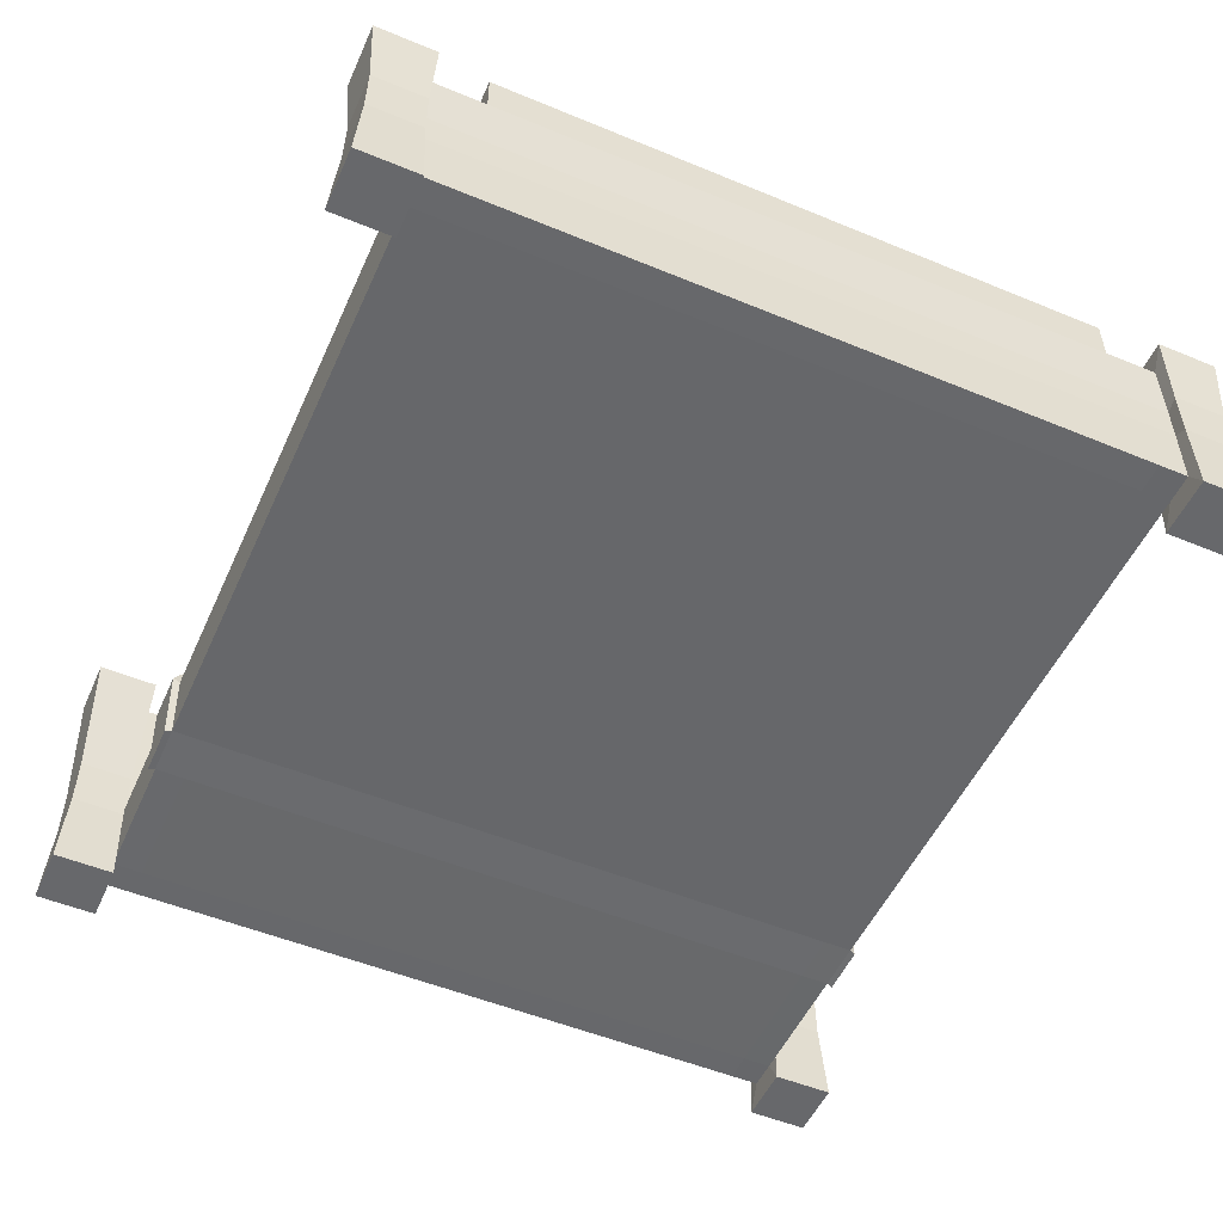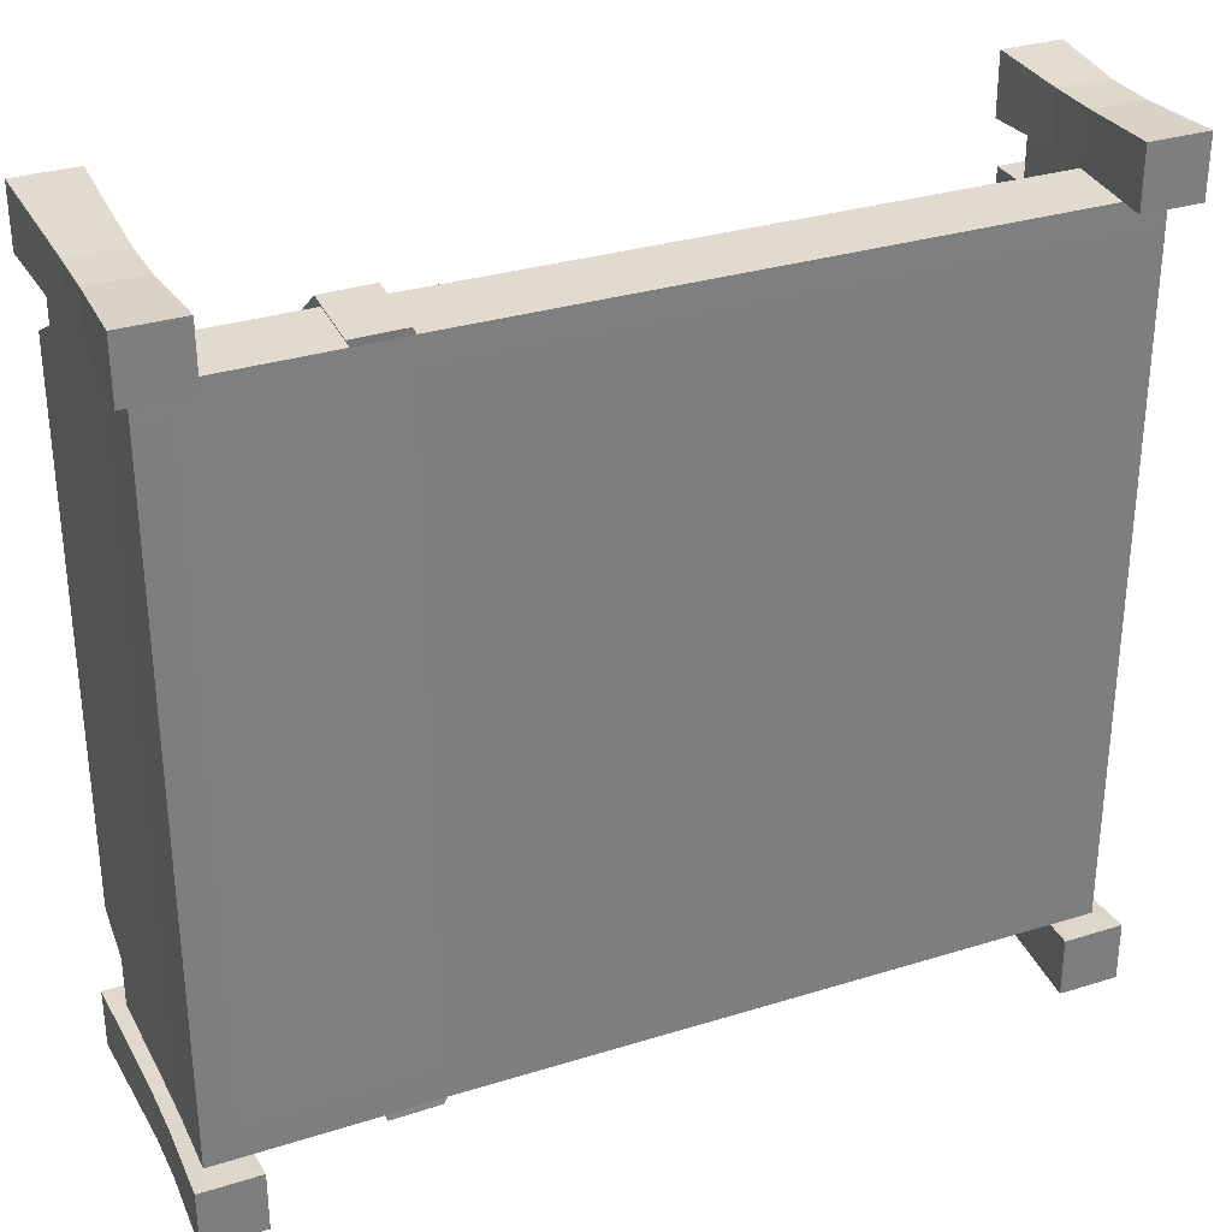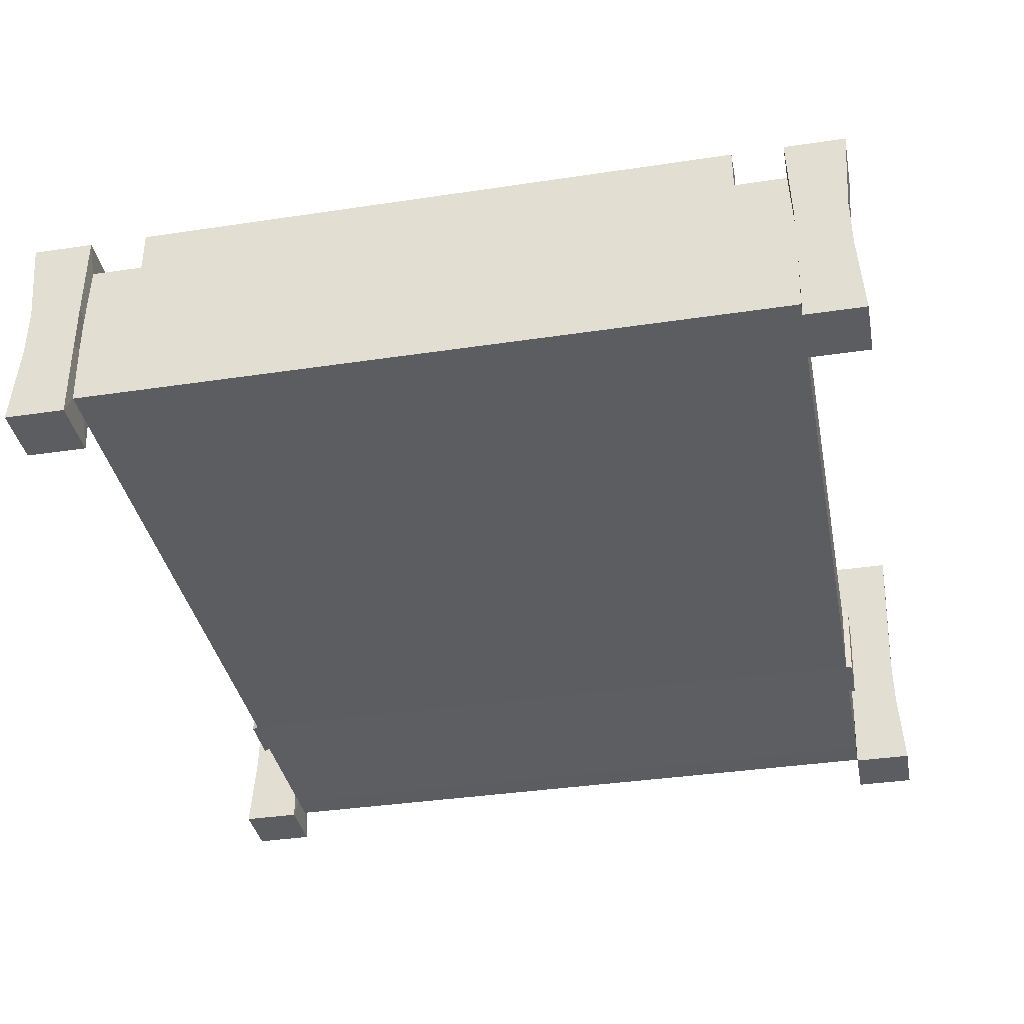
<metadata>
{"format":"obj","ext":"obj","renderer":"f3d","projection":"perspective","resolution":1024,"background":"white","views":[{"elev":-52.3,"azim":66.0,"up":"+Y"},{"elev":31.4,"azim":-23.9,"up":"+Z"},{"elev":-37.0,"azim":101.0,"up":"+Y"}]}
</metadata>
<code>
o BedKing
v -0.4889 0.1966 0.4318
v -0.512 0.1839 0.4318
v -0.5095 0.1839 0.3752
v -0.4862 0.1966 0.3754
v -0.4862 0.2562 0.3754
v -0.509 0.2665 0.3754
v -0.5116 0.2679 0.4318
v -0.4889 0.2576 0.4318
v -0.6634 0.1966 0.3754
v -0.6402 0.1839 0.3752
v -0.6376 0.1839 0.4318
v -0.6607 0.1966 0.4318
v -0.638 0.2758 0.4318
v -0.6406 0.2745 0.3754
v -0.6634 0.2641 0.3754
v -0.6607 0.2655 0.4318
v -0.5517 0.1839 0.3752
v -0.5517 0.1839 0.4318
v -0.5979 0.1839 0.4318
v -0.5979 0.1839 0.3752
v -0.5975 0.2702 0.3754
v -0.5975 0.2716 0.4318
v -0.5521 0.2712 0.4318
v -0.5521 0.2699 0.3754
v -0.512 0.1966 0.4602
v -0.512 0.2549 0.4602
v -0.6376 0.2629 0.4602
v -0.6376 0.1966 0.4602
v -0.5517 0.2583 0.4602
v -0.5979 0.2587 0.4602
v -0.5979 0.1966 0.4602
v -0.5517 0.1966 0.4602
v -0.5061 0.1839 0.2654
v -0.485 0.1966 0.2652
v -0.6438 0.2696 0.2652
v -0.6646 0.2589 0.2652
v -0.6435 0.1839 0.2654
v -0.6646 0.1966 0.2652
v -0.5058 0.2616 0.2652
v -0.485 0.2509 0.2652
v -0.5539 0.1839 0.2654
v -0.5958 0.1839 0.2654
v -0.5955 0.2646 0.2652
v -0.5541 0.2643 0.2652
v 0.6804 -0.007977 0.6813
v 0.6804 0.3516 0.6813
v 0.5823 -0.007977 0.6813
v 0.5823 0.3516 0.6813
v 0.6804 -0.007977 0.5832
v 0.6804 0.3516 0.5832
v 0.5823 -0.007977 0.5832
v 0.5823 0.3516 0.5832
v 0.6073 0.3076 0.5832
v 0.6073 0.03608 0.5832
v 0.6554 0.3076 0.5832
v 0.6554 0.03608 0.5832
v 0.6738 0.218 0.6725
v 0.5889 0.218 0.6725
v 0.5889 0.218 0.5877
v 0.6738 0.218 0.5877
v 0.6106 0.2048 0.5877
v 0.6522 0.2048 0.5877
v 0.5885 0.132 0.6731
v 0.5885 0.132 0.5873
v 0.6743 0.132 0.5873
v 0.6104 0.1459 0.5873
v 0.6524 0.1459 0.5873
v 0.6743 0.132 0.6731
v 0.6073 0.03598 0.5362
v 0.6073 0.3075 0.4991
v 0.6554 0.3075 0.4991
v 0.6524 0.1458 0.5403
v 0.6554 0.03598 0.5362
v 0.6106 0.2047 0.5406
v 0.6522 0.2047 0.5406
v 0.6073 0.3778 0.4991
v 0.6554 0.3778 0.4991
v -0.3729 0.1487 0.5873
v -0.3759 0.03888 0.5832
v -0.3759 0.03878 0.5362
v -0.6768 0.03608 0.5832
v -0.3726 0.2075 0.5406
v -0.6798 0.1459 0.5873
v -0.4562 0.1471 0.5873
v -0.4592 0.03735 0.5832
v -0.4592 0.03725 0.5362
v -0.6518 0.4556 0.6813
v -0.4559 0.206 0.5406
v -0.6518 -0.007977 0.6813
v -0.6768 0.03598 0.5362
v -0.68 0.2047 0.5406
v -0.7499 -0.007977 0.6813
v -0.7499 0.4556 0.6813
v -0.6518 -0.007977 0.5832
v -0.6518 0.4556 0.5832
v -0.7499 -0.007977 0.5832
v -0.7499 0.4556 0.5832
v -0.7249 0.4116 0.5832
v -0.7249 0.03608 0.5832
v -0.6768 0.4116 0.5832
v -0.6584 0.218 0.6725
v -0.7433 0.218 0.6725
v -0.7433 0.218 0.5877
v -0.6584 0.218 0.5877
v -0.7216 0.2048 0.5877
v -0.68 0.2048 0.5877
v -0.7437 0.132 0.6731
v -0.7437 0.132 0.5873
v -0.6579 0.132 0.5873
v -0.7218 0.1459 0.5873
v -0.6579 0.132 0.6731
v -0.7249 0.03598 0.5362
v -0.7249 0.4115 0.4991
v -0.6768 0.4115 0.4991
v -0.7216 0.2047 0.498
v -0.7249 0.4818 0.461
v -0.6768 0.4818 0.461
v -0.722 0.1464 0.4985
v -0.3776 0.1601 0.5983
v -0.3809 0.03832 0.5938
v -0.3773 0.2254 0.5465
v -0.464 0.03662 0.5938
v -0.4604 0.2237 0.5465
v -0.4606 0.1584 0.5983
v -0.6798 0.2188 0.5245
v -0.677 0.3981 0.5615
v -0.6798 0.2189 0.5653
v -0.677 0.398 0.4885
v -0.677 0.4589 0.4556
v -0.6957 0.23 0.5149
v -0.6931 0.3937 0.5486
v -0.6957 0.2301 0.5521
v -0.6931 0.3936 0.482
v -0.6931 0.4493 0.4519
v -0.4889 0.1966 0.04098
v -0.512 0.1839 0.04098
v -0.5095 0.1839 0.09762
v -0.4862 0.1966 0.09743
v -0.4862 0.2562 0.09743
v -0.509 0.2665 0.09739
v -0.5116 0.2679 0.04098
v -0.4889 0.2576 0.04098
v -0.6634 0.1966 0.09743
v -0.6402 0.1839 0.09762
v -0.6376 0.1839 0.04098
v -0.6607 0.1966 0.04098
v -0.638 0.2758 0.04098
v -0.6406 0.2745 0.09739
v -0.6634 0.2641 0.09743
v -0.6607 0.2655 0.04098
v -0.5517 0.1839 0.09762
v -0.5517 0.1839 0.04098
v -0.5979 0.1839 0.04098
v -0.5979 0.1839 0.09762
v -0.5975 0.2702 0.09746
v -0.5975 0.2716 0.04098
v -0.5521 0.2712 0.04098
v -0.5521 0.2699 0.09746
v -0.512 0.1966 0.01266
v -0.512 0.2549 0.01266
v -0.6376 0.2629 0.01266
v -0.6376 0.1966 0.01266
v -0.5517 0.2583 0.01266
v -0.5979 0.2587 0.01266
v -0.5979 0.1966 0.01266
v -0.5517 0.1966 0.01266
v -0.5061 0.1839 0.2074
v -0.485 0.1966 0.2076
v -0.6438 0.2696 0.2076
v -0.6646 0.2589 0.2076
v -0.6435 0.1839 0.2074
v -0.6646 0.1966 0.2076
v -0.5058 0.2616 0.2076
v -0.485 0.2509 0.2076
v -0.5539 0.1839 0.2074
v -0.5958 0.1839 0.2074
v -0.5955 0.2646 0.2076
v -0.5541 0.2643 0.2076
v 0.6804 -0.007977 -0.6732
v 0.6804 0.3516 -0.6732
v 0.5823 -0.007977 -0.6732
v 0.5823 0.3516 -0.6732
v 0.6804 -0.007977 -0.5751
v 0.6804 0.3516 -0.5751
v 0.5823 -0.007977 -0.5751
v 0.5823 0.3516 -0.5751
v 0.6073 0.3076 -0.5751
v 0.6073 0.03608 -0.5751
v 0.6554 0.3076 -0.5751
v 0.6554 0.03608 -0.5751
v 0.6738 0.218 -0.6644
v 0.5889 0.218 -0.6644
v 0.5889 0.218 -0.5795
v 0.6738 0.218 -0.5795
v 0.6106 0.2048 -0.5795
v 0.6522 0.2048 -0.5795
v 0.5885 0.132 -0.665
v 0.5885 0.132 -0.5792
v 0.6743 0.132 -0.5792
v 0.6104 0.1459 -0.5792
v 0.6524 0.1459 -0.5792
v 0.6743 0.132 -0.665
v 0.6073 0.03598 -0.5281
v 0.6073 0.3075 -0.4909
v 0.6554 0.3075 -0.4909
v 0.6524 0.1458 -0.5322
v 0.6554 0.03598 -0.5281
v 0.6106 0.2047 -0.5325
v 0.6522 0.2047 -0.5325
v 0.6073 0.3778 -0.4909
v 0.6554 0.3778 -0.4909
v -0.3729 0.1487 -0.5792
v -0.3759 0.03888 -0.5751
v -0.3759 0.03878 -0.5281
v -0.6768 0.03608 -0.5751
v -0.3726 0.2075 -0.5325
v -0.6798 0.1459 -0.5792
v -0.4562 0.1471 -0.5792
v -0.4592 0.03735 -0.5751
v -0.4592 0.03725 -0.5281
v -0.6518 0.4556 -0.6732
v -0.4559 0.206 -0.5325
v -0.6518 -0.007977 -0.6732
v -0.6768 0.03598 -0.5281
v -0.68 0.2047 -0.5325
v -0.7499 -0.007977 -0.6732
v -0.7499 0.4556 -0.6732
v -0.6518 -0.007977 -0.5751
v -0.6518 0.4556 -0.5751
v -0.7499 -0.007977 -0.5751
v -0.7499 0.4556 -0.5751
v -0.7249 0.4116 -0.5751
v -0.7249 0.03608 -0.5751
v -0.6768 0.4116 -0.5751
v -0.6584 0.218 -0.6644
v -0.7433 0.218 -0.6644
v -0.7433 0.218 -0.5795
v -0.6584 0.218 -0.5795
v -0.7216 0.2048 -0.5795
v -0.68 0.2048 -0.5795
v -0.7437 0.132 -0.665
v -0.7437 0.132 -0.5792
v -0.6579 0.132 -0.5792
v -0.7218 0.1459 -0.5792
v -0.6579 0.132 -0.665
v -0.7249 0.03598 -0.5281
v -0.7249 0.4115 -0.4909
v -0.6768 0.4115 -0.4909
v -0.7216 0.2047 -0.4899
v -0.7249 0.4818 -0.4529
v -0.6768 0.4818 -0.4529
v -0.722 0.1464 -0.4903
v -0.3776 0.1601 -0.5902
v -0.3809 0.03832 -0.5856
v -0.3773 0.2254 -0.5383
v -0.464 0.03662 -0.5856
v -0.4604 0.2237 -0.5383
v -0.4606 0.1584 -0.5902
v -0.6798 0.2188 -0.5164
v -0.677 0.3981 -0.5534
v -0.6798 0.2189 -0.5572
v -0.677 0.398 -0.4804
v -0.677 0.4589 -0.4474
v -0.6957 0.23 -0.5067
v -0.6931 0.3937 -0.5405
v -0.6957 0.2301 -0.544
v -0.6931 0.3936 -0.4739
v -0.6931 0.4493 -0.4437
v -0.4889 0.1966 -0.0493
v -0.512 0.1839 -0.0493
v -0.5095 0.1839 -0.1059
v -0.4862 0.1966 -0.1057
v -0.4862 0.2562 -0.1057
v -0.509 0.2665 -0.1057
v -0.5116 0.2679 -0.0493
v -0.4889 0.2576 -0.0493
v -0.6634 0.1966 -0.1057
v -0.6402 0.1839 -0.1059
v -0.6376 0.1839 -0.0493
v -0.6607 0.1966 -0.0493
v -0.638 0.2758 -0.0493
v -0.6406 0.2745 -0.1057
v -0.6634 0.2641 -0.1057
v -0.6607 0.2655 -0.0493
v -0.5517 0.1839 -0.1059
v -0.5517 0.1839 -0.0493
v -0.5979 0.1839 -0.0493
v -0.5979 0.1839 -0.1059
v -0.5975 0.2702 -0.1058
v -0.5975 0.2716 -0.0493
v -0.5521 0.2712 -0.0493
v -0.5521 0.2699 -0.1058
v -0.512 0.1966 -0.02098
v -0.512 0.2549 -0.02098
v -0.6376 0.2629 -0.02098
v -0.6376 0.1966 -0.02098
v -0.5517 0.2583 -0.02098
v -0.5979 0.2587 -0.02098
v -0.5979 0.1966 -0.02098
v -0.5517 0.1966 -0.02098
v -0.5061 0.1839 -0.2157
v -0.485 0.1966 -0.2159
v -0.6438 0.2696 -0.2159
v -0.6646 0.2589 -0.2159
v -0.6435 0.1839 -0.2157
v -0.6646 0.1966 -0.2159
v -0.5058 0.2616 -0.2159
v -0.485 0.2509 -0.2159
v -0.5539 0.1839 -0.2157
v -0.5958 0.1839 -0.2157
v -0.5955 0.2646 -0.2159
v -0.5541 0.2643 -0.2159
v -0.4889 0.1966 -0.4401
v -0.512 0.1839 -0.4401
v -0.5095 0.1839 -0.3835
v -0.4862 0.1966 -0.3837
v -0.4862 0.2562 -0.3837
v -0.509 0.2665 -0.3837
v -0.5116 0.2679 -0.4401
v -0.4889 0.2576 -0.4401
v -0.6634 0.1966 -0.3837
v -0.6402 0.1839 -0.3835
v -0.6376 0.1839 -0.4401
v -0.6607 0.1966 -0.4401
v -0.638 0.2758 -0.4401
v -0.6406 0.2745 -0.3837
v -0.6634 0.2641 -0.3837
v -0.6607 0.2655 -0.4401
v -0.5517 0.1839 -0.3835
v -0.5517 0.1839 -0.4401
v -0.5979 0.1839 -0.4401
v -0.5979 0.1839 -0.3835
v -0.5975 0.2702 -0.3837
v -0.5975 0.2716 -0.4401
v -0.5521 0.2712 -0.4401
v -0.5521 0.2699 -0.3837
v -0.512 0.1966 -0.4685
v -0.512 0.2549 -0.4685
v -0.6376 0.2629 -0.4685
v -0.6376 0.1966 -0.4685
v -0.5517 0.2583 -0.4685
v -0.5979 0.2587 -0.4685
v -0.5979 0.1966 -0.4685
v -0.5517 0.1966 -0.4685
v -0.5061 0.1839 -0.2737
v -0.485 0.1966 -0.2735
v -0.6438 0.2696 -0.2735
v -0.6646 0.2589 -0.2735
v -0.6435 0.1839 -0.2737
v -0.6646 0.1966 -0.2735
v -0.5058 0.2616 -0.2735
v -0.485 0.2509 -0.2735
v -0.5539 0.1839 -0.2737
v -0.5958 0.1839 -0.2737
v -0.5955 0.2646 -0.2736
v -0.5541 0.2643 -0.2736
f 10 37 42 20
f 6 39 44 24
f 26 29 32 25
f 17 41 33 3
f 1 8 26 25
f 30 27 28 31
f 25 32 18 2
f 15 36 38 9
f 21 43 35 14
f 29 26 7 23
f 4 34 40 5
f 28 27 16 12
f 1 2 3 4
f 5 6 7 8
f 9 10 11 12
f 13 14 15 16
f 17 18 19 20
f 21 22 23 24
f 7 26 8
f 27 13 16
f 11 28 12
f 22 30 29 23
f 18 32 31 19
f 31 28 11 19
f 169 170 36 35
f 38 172 171 37
f 4 5 8 1
f 21 14 13 22
f 15 9 12 16
f 17 3 2 18
f 6 24 23 7
f 10 20 19 11
f 34 4 3 33
f 36 15 14 35
f 27 30 22 13
f 30 31 32 29
f 41 17 20 42
f 43 21 24 44
f 9 38 37 10
f 5 40 39 6
f 177 43 44 178
f 39 173 178 44
f 37 171 176 42
f 36 170 172 38
f 34 168 174 40
f 41 175 167 33
f 25 2 1
f 175 41 42 176
f 40 174 173 39
f 167 168 34 33
f 80 214 203 69
f 68 63 47 45
f 63 64 51 47
f 49 51 54 56
f 65 68 45 49
f 45 47 51 49
f 50 52 48 46
f 61 53 70 74
f 52 50 55 53
f 59 52 53 61
f 65 49 56 67
f 50 60 62 55
f 64 59 61 66
f 54 66 78 79
f 50 46 57 60
f 48 52 59 58
f 46 48 58 57
f 51 64 66 54
f 60 65 67 62
f 56 54 69 73
f 60 57 68 65
f 58 59 64 63
f 57 58 63 68
f 206 72 73 207
f 207 73 69 203
f 205 71 75 209
f 53 55 71 70
f 62 67 72 75
f 55 62 75 71
f 67 56 73 72
f 69 54 79 80
f 209 75 72 206
f 208 74 70 204
f 205 211 77 71
f 210 76 77 211
f 76 210 204 70
f 86 220 214 80
f 70 71 77 76
f 79 78 119 120
f 208 216 82 74
f 78 82 121 119
f 90 224 220 86
f 74 82 78 66
f 84 85 122 124
f 61 74 66
f 86 85 81 90
f 224 90 112 246
f 222 225 91 88
f 85 84 83 81
f 80 79 85 86
f 84 88 91 83
f 111 107 92 89
f 107 108 96 92
f 81 99 112 90
f 109 111 89 94
f 89 92 96 94
f 95 97 93 87
f 105 98 113 115
f 97 95 100 98
f 103 97 98 105
f 95 104 106 100
f 108 103 105 110
f 95 87 101 104
f 93 97 103 102
f 87 93 102 101
f 96 108 110 99
f 109 94 81 83
f 104 101 111 109
f 102 103 108 107
f 101 102 107 111
f 225 259 125 91
f 98 100 114 113
f 106 83 91
f 114 100 126 128
f 129 263 251 117
f 249 115 113 247
f 116 250 247 113
f 117 114 128 129
f 113 114 117 116
f 115 249 252 118
f 115 118 110 105
f 255 257 123 121
f 104 109 83 106
f 94 96 99 81
f 250 116 117 251
f 123 257 222 88
f 120 119 124 122
f 119 121 123 124
f 216 255 121 82
f 85 79 120 122
f 259 264 130 125
f 88 84 124 123
f 126 127 132 131
f 127 125 130 132
f 267 268 134 133
f 100 106 127 126
f 106 91 125 127
f 252 244 233 246 112 99 110 118
f 131 132 130 133
f 267 133 130 264
f 134 268 263 129
f 129 128 133 134
f 128 126 131 133
f 144 154 176 171
f 140 158 178 173
f 160 159 166 163
f 151 137 167 175
f 135 159 160 142
f 164 165 162 161
f 159 136 152 166
f 149 143 172 170
f 155 148 169 177
f 163 157 141 160
f 138 139 174 168
f 162 146 150 161
f 135 138 137 136
f 139 142 141 140
f 143 146 145 144
f 147 150 149 148
f 151 154 153 152
f 155 158 157 156
f 141 142 160
f 161 150 147
f 145 146 162
f 156 157 163 164
f 152 153 165 166
f 165 153 145 162
f 138 135 142 139
f 155 156 147 148
f 149 150 146 143
f 151 152 136 137
f 140 141 157 158
f 144 145 153 154
f 168 167 137 138
f 170 169 148 149
f 161 147 156 164
f 164 163 166 165
f 175 176 154 151
f 177 178 158 155
f 143 144 171 172
f 139 140 173 174
f 159 135 136
f 202 179 181 197
f 197 181 185 198
f 183 190 188 185
f 199 183 179 202
f 179 183 185 181
f 184 180 182 186
f 195 208 204 187
f 186 187 189 184
f 193 195 187 186
f 199 201 190 183
f 184 189 196 194
f 198 200 195 193
f 188 213 212 200
f 184 194 191 180
f 182 192 193 186
f 180 191 192 182
f 185 188 200 198
f 194 196 201 199
f 190 207 203 188
f 194 199 202 191
f 192 197 198 193
f 191 202 197 192
f 187 204 205 189
f 196 209 206 201
f 189 205 209 196
f 201 206 207 190
f 203 214 213 188
f 204 210 211 205
f 213 254 253 212
f 212 253 255 216
f 208 200 212 216
f 218 258 256 219
f 195 200 208
f 220 224 215 219
f 219 215 217 218
f 214 220 219 213
f 218 217 225 222
f 245 223 226 241
f 241 226 230 242
f 215 224 246 233
f 243 228 223 245
f 223 228 230 226
f 229 221 227 231
f 239 249 247 232
f 231 232 234 229
f 237 239 232 231
f 229 234 240 238
f 242 244 239 237
f 229 238 235 221
f 227 236 237 231
f 221 235 236 227
f 230 233 244 242
f 243 217 215 228
f 238 243 245 235
f 236 241 242 237
f 235 245 241 236
f 232 247 248 234
f 240 225 217
f 248 262 260 234
f 251 263 262 248
f 247 250 251 248
f 249 239 244 252
f 238 240 217 243
f 228 215 233 230
f 254 256 258 253
f 253 258 257 255
f 219 256 254 213
f 222 257 258 218
f 260 265 266 261
f 261 266 264 259
f 234 260 261 240
f 240 261 259 225
f 265 267 264 266
f 263 268 267 262
f 262 267 265 260
f 43 177 169 35
f 278 305 310 288
f 274 307 312 292
f 294 297 300 293
f 285 309 301 271
f 269 276 294 293
f 298 295 296 299
f 293 300 286 270
f 283 304 306 277
f 289 311 303 282
f 297 294 275 291
f 272 302 308 273
f 296 295 284 280
f 269 270 271 272
f 273 274 275 276
f 277 278 279 280
f 281 282 283 284
f 285 286 287 288
f 289 290 291 292
f 275 294 276
f 295 281 284
f 279 296 280
f 290 298 297 291
f 286 300 299 287
f 299 296 279 287
f 347 348 304 303
f 306 350 349 305
f 272 273 276 269
f 289 282 281 290
f 283 277 280 284
f 285 271 270 286
f 274 292 291 275
f 278 288 287 279
f 302 272 271 301
f 304 283 282 303
f 295 298 290 281
f 298 299 300 297
f 309 285 288 310
f 311 289 292 312
f 277 306 305 278
f 273 308 307 274
f 355 311 312 356
f 307 351 356 312
f 305 349 354 310
f 304 348 350 306
f 302 346 352 308
f 309 353 345 301
f 293 270 269
f 353 309 310 354
f 308 352 351 307
f 345 346 302 301
f 322 332 354 349
f 318 336 356 351
f 338 337 344 341
f 329 315 345 353
f 313 337 338 320
f 342 343 340 339
f 337 314 330 344
f 327 321 350 348
f 333 326 347 355
f 341 335 319 338
f 316 317 352 346
f 340 324 328 339
f 313 316 315 314
f 317 320 319 318
f 321 324 323 322
f 325 328 327 326
f 329 332 331 330
f 333 336 335 334
f 319 320 338
f 339 328 325
f 323 324 340
f 334 335 341 342
f 330 331 343 344
f 343 331 323 340
f 316 313 320 317
f 333 334 325 326
f 327 328 324 321
f 329 330 314 315
f 318 319 335 336
f 322 323 331 332
f 346 345 315 316
f 348 347 326 327
f 339 325 334 342
f 342 341 344 343
f 353 354 332 329
f 355 356 336 333
f 321 322 349 350
f 317 318 351 352
f 337 313 314
f 311 355 347 303

</code>
